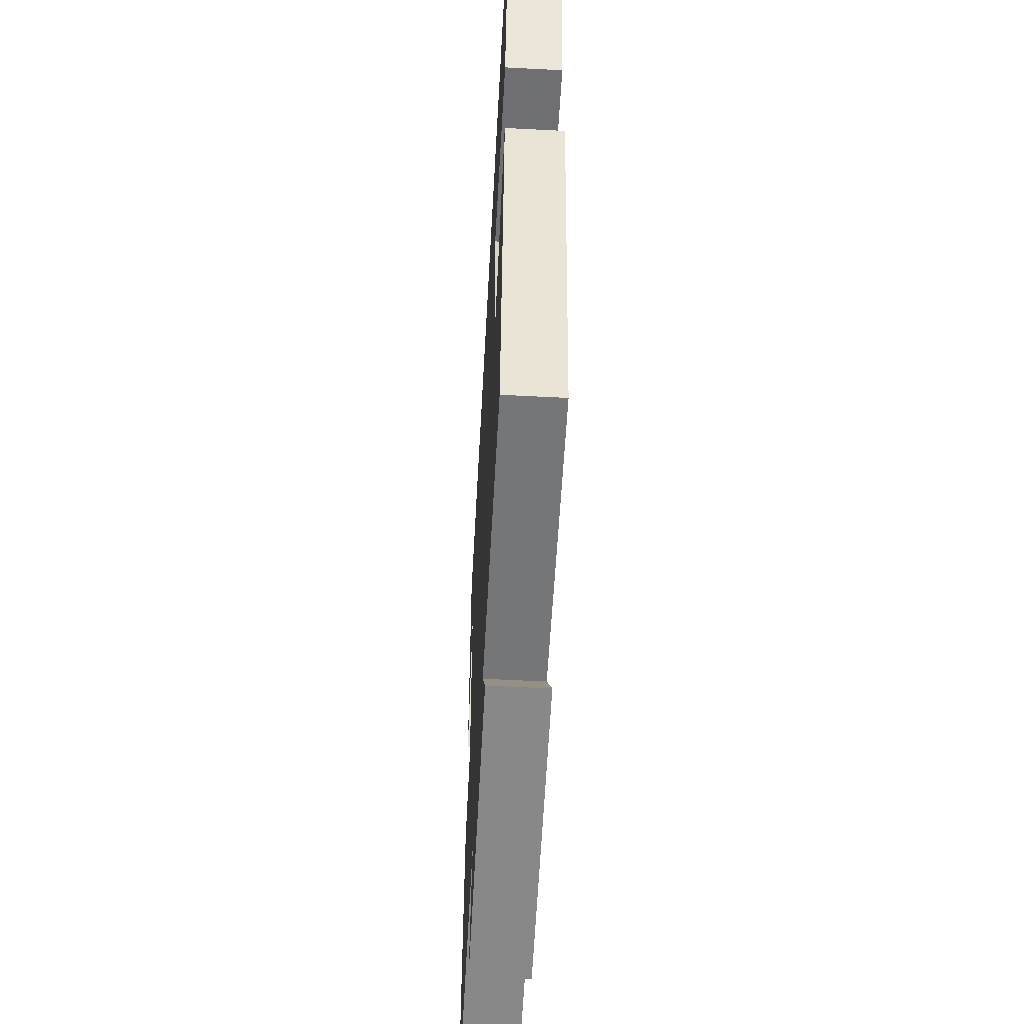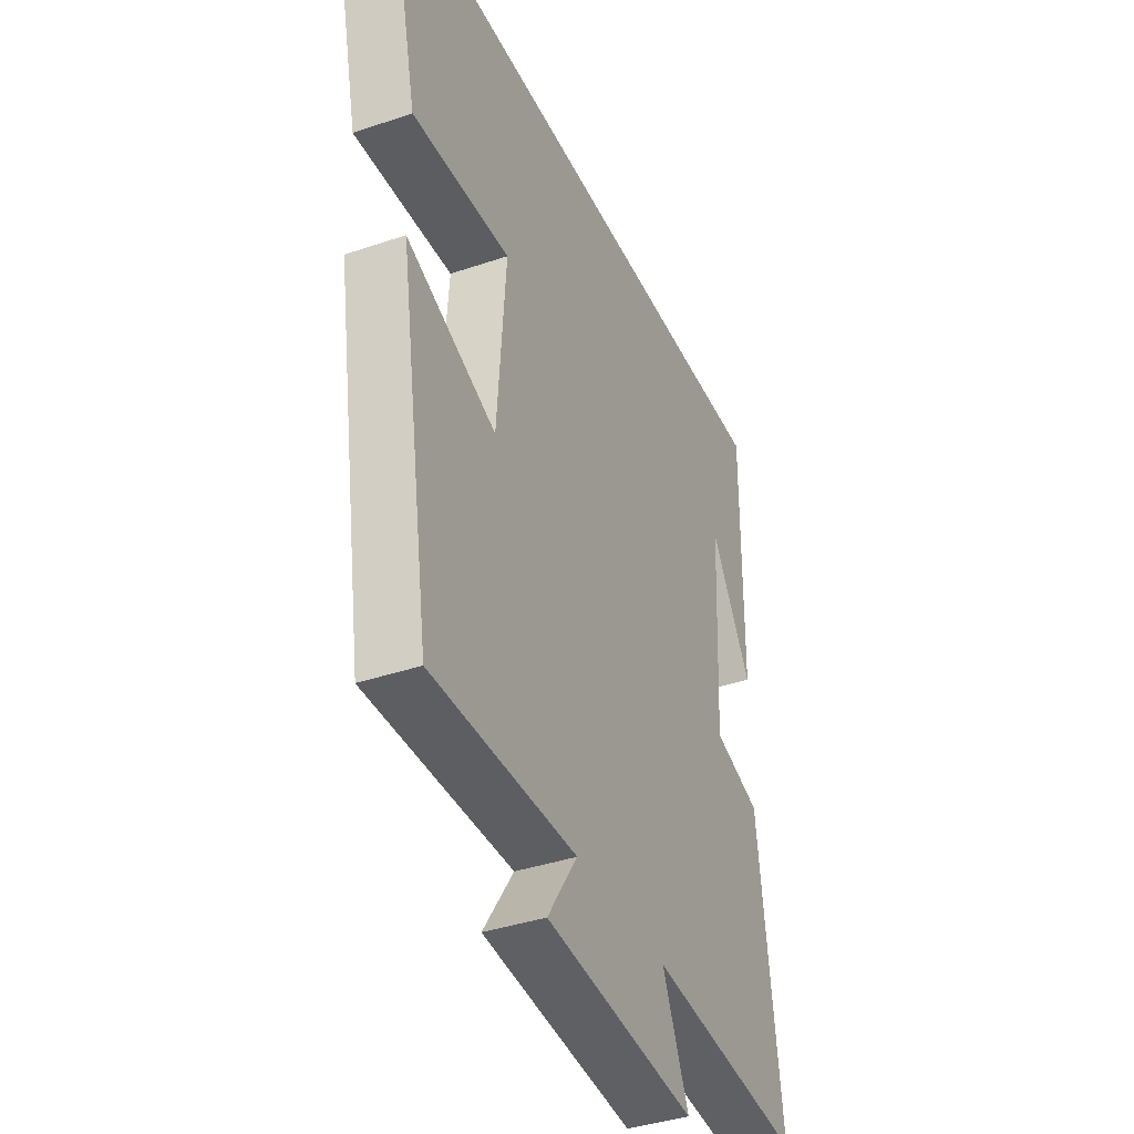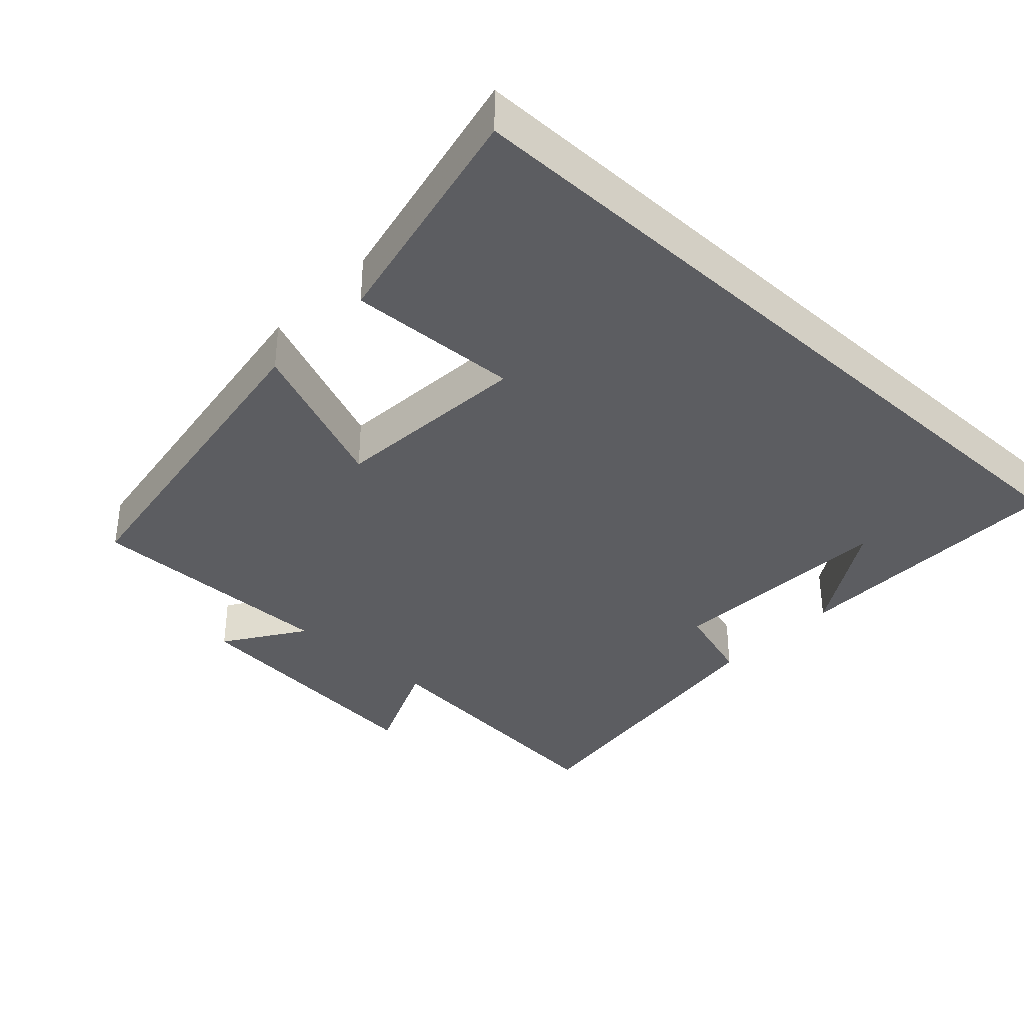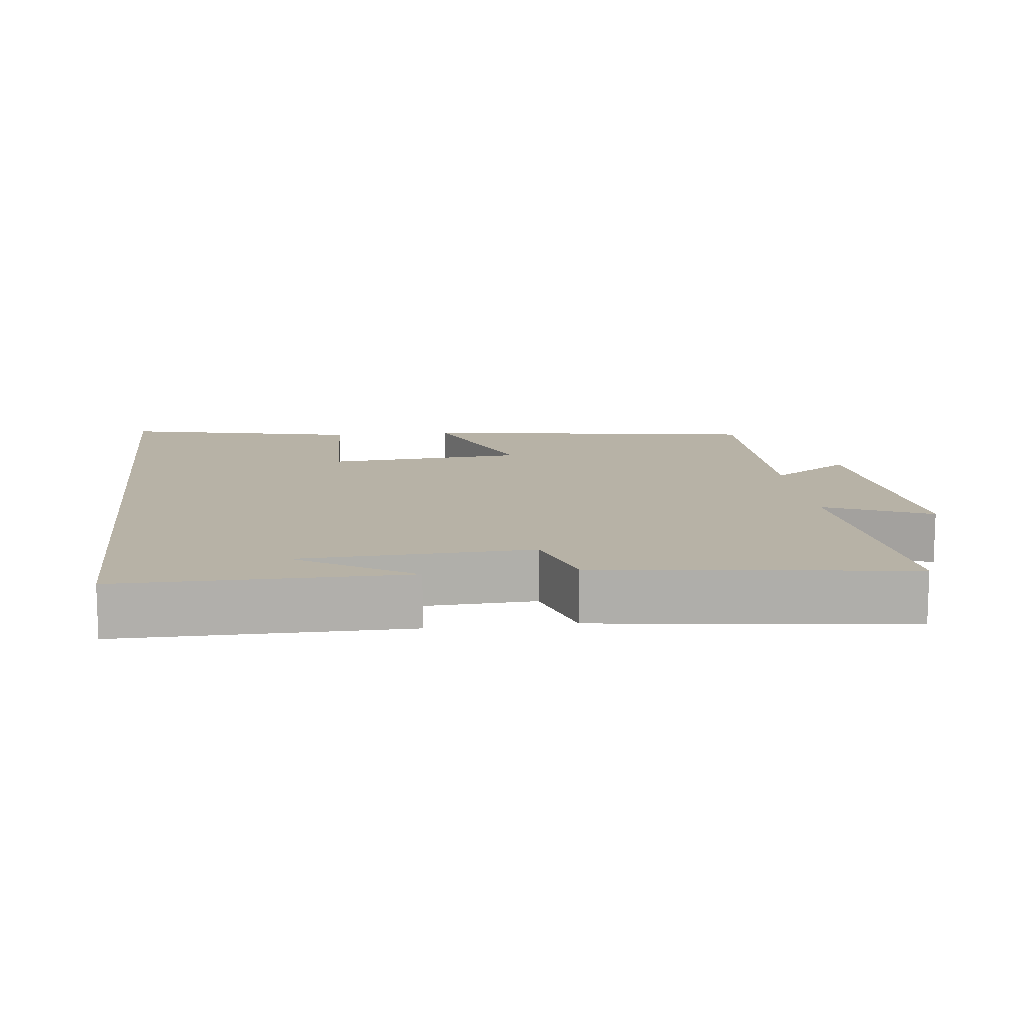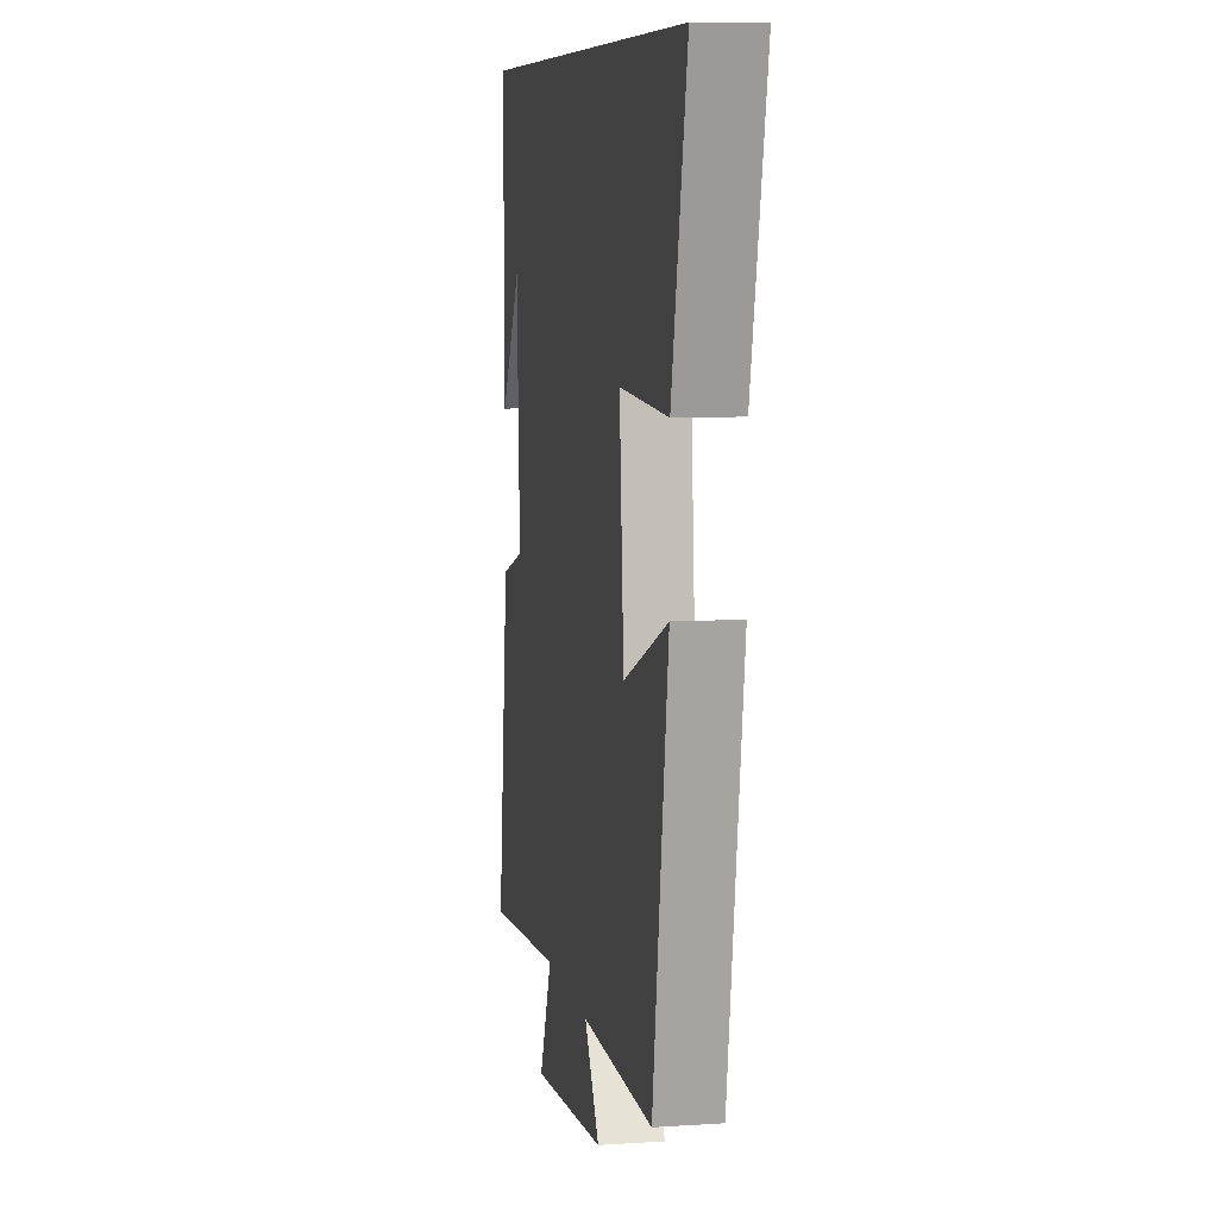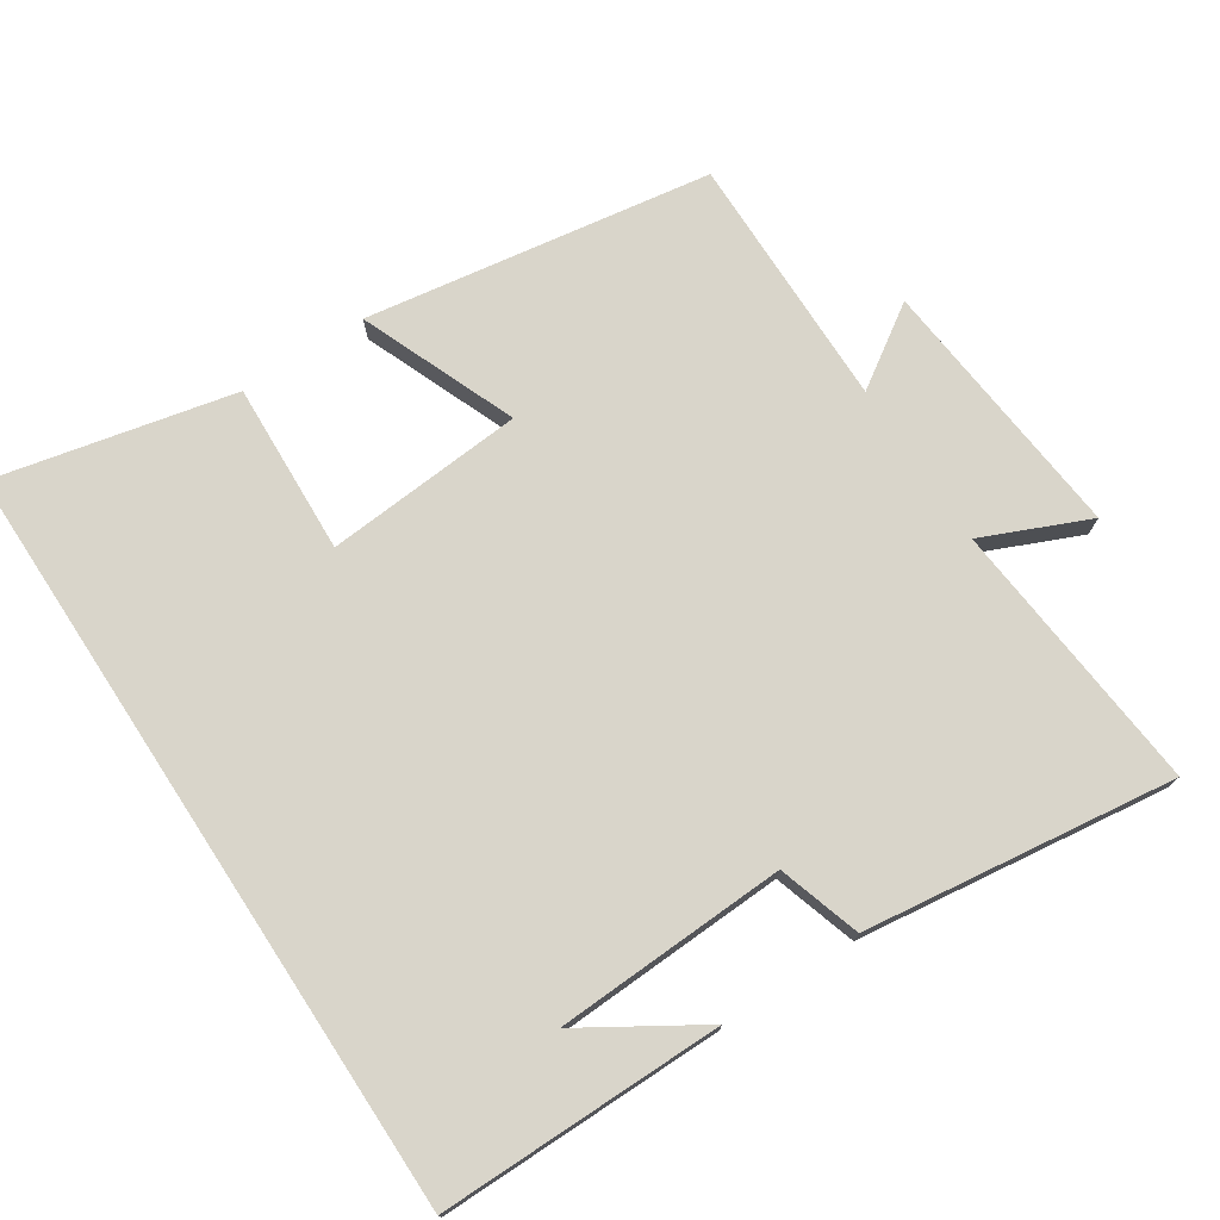
<metadata>
{"format":"obj","ext":"obj","renderer":"f3d","projection":"perspective","resolution":1024,"background":"white","views":[{"elev":-57.3,"azim":-93.1,"up":"+Z"},{"elev":-38.4,"azim":-66.7,"up":"+Z"},{"elev":-36.3,"azim":-43.1,"up":"+Y"},{"elev":12.3,"azim":83.2,"up":"+Y"},{"elev":8.1,"azim":-100.3,"up":"+Z"},{"elev":74.6,"azim":56.8,"up":"+Y"}]}
</metadata>
<code>
v 0.502 0.07 0.5
v 0.5 0.07 0.099
v 0.398 0.07 0.263
v 0.384 0.07 -0.063
v 0.5 0.07 -0.099
v 0.557 0.07 -0.536
v 0.17 0.07 -0.5
v 0.235 0.07 -0.649
v -0.139 0.07 -0.613
v -0.064 0.07 -0.5
v -0.424 0.07 -0.503
v -0.5 0.07 -0.016
v -0.28 0.07 -0.105
v -0.258 0.07 0.175
v -0.5 0.07 0.164
v -0.575 0.07 0.5
v 0.502 0 0.5
v 0.5 0 0.099
v 0.398 0 0.263
v 0.384 0 -0.063
v 0.5 0 -0.099
v 0.557 0 -0.536
v 0.17 0 -0.5
v 0.235 0 -0.649
v -0.139 0 -0.613
v -0.064 0 -0.5
v -0.424 0 -0.503
v -0.5 0 -0.016
v -0.28 0 -0.105
v -0.258 0 0.175
v -0.5 0 0.164
v -0.575 0 0.5
f 14 15 16 1
f 13 14 1
f 10 11 12 13
f 10 13 1
f 7 8 9 10
f 4 5 6 7
f 3 4 7 10
f 1 2 3
f 1 3 10
f 17 32 31 30
f 17 30 29
f 29 28 27 26
f 17 29 26
f 26 25 24 23
f 23 22 21 20
f 26 23 20 19
f 19 18 17
f 26 19 17
f 1 17 18 2
f 2 18 19 3
f 3 19 20 4
f 4 20 21 5
f 5 21 22 6
f 6 22 23 7
f 7 23 24 8
f 8 24 25 9
f 9 25 26 10
f 10 26 27 11
f 11 27 28 12
f 12 28 29 13
f 13 29 30 14
f 14 30 31 15
f 15 31 32 16
f 16 32 17 1

</code>
